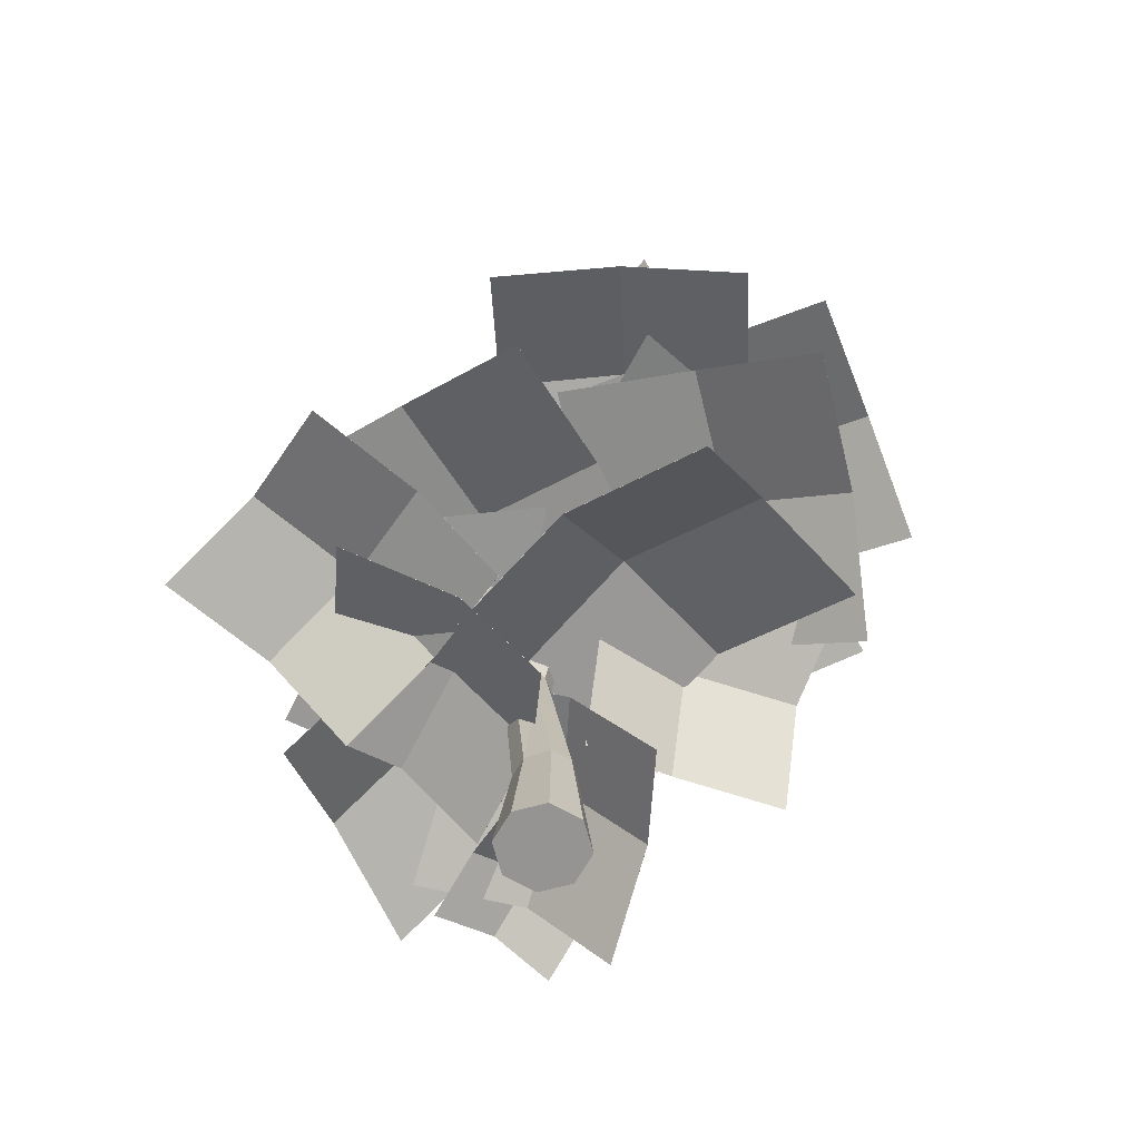
<metadata>
{"format":"obj","ext":"obj","renderer":"f3d","projection":"perspective","resolution":1024,"background":"white","views":[{"elev":-67.1,"azim":-142.4,"up":"+Y"}]}
</metadata>
<code>
o TreeNoLeaf_02_Circle.004
v 1.315 -26.02 -1.561
v -0.3376 -26.02 -0.8761
v -1.022 -26.02 0.7767
v -0.3376 -26.02 2.429
v 1.315 -26.02 3.114
v 2.968 -26.02 2.429
v 3.653 -26.02 0.7767
v 2.968 -26.02 -0.8761
v 1.073 -2.076 -0.4447
v 0.4934 -2.716 -0.08696
v 0.2533 -2.981 0.7767
v 0.4934 -2.716 1.64
v 1.073 -2.076 1.998
v 1.653 -1.436 1.64
v 1.893 -1.17 0.7767
v 1.653 -1.436 -0.08696
v -0.5478 -0.4651 -0.1671
v -0.7847 -1.05 0.1094
v -0.8829 -1.293 0.7767
v -0.7847 -1.05 1.444
v -0.5478 -0.4651 1.72
v -0.3109 0.1203 1.444
v -0.2128 0.3628 0.7767
v -0.3109 0.1203 0.1094
v 3.029 -12.58 1.757
v 2.049 -12.58 2.162
v 1.069 -12.58 1.757
v 0.6633 -12.58 0.7767
v 1.069 -12.58 -0.2032
v 2.049 -12.58 -0.6091
v 3.029 -12.58 -0.2032
v 3.435 -12.58 0.7767
v -2.609 1.131 0.1234
v -2.98 0.864 0.3148
v -3.134 0.7534 0.7767
v -2.98 0.864 1.239
v -2.609 1.131 1.43
v -2.237 1.398 1.239
v -2.084 1.509 0.7767
v -2.237 1.398 0.3148
v -4.329 6.681 0.47
v -4.535 6.622 0.5598
v -4.621 6.598 0.7767
v -4.535 6.622 0.9936
v -4.329 6.681 1.083
v -4.123 6.741 0.9936
v -4.037 6.765 0.7767
v -4.123 6.741 0.5598
v -5.253 10.25 0.7256
v -5.287 10.24 0.7405
v -5.301 10.24 0.7767
v -5.287 10.24 0.8129
v -5.253 10.25 0.8278
v -5.218 10.26 0.8129
v -5.204 10.26 0.7767
v -5.218 10.26 0.7405
v 1.428 -19.3 2.237
v -0.3564 -19.3 0.7767
v 1.428 -19.3 -0.6835
v 2.46 -19.3 -0.2558
v 2.46 -19.3 1.809
v 0.07125 -19.3 1.809
v 0.07125 -19.3 -0.2558
v 2.888 -19.3 0.7767
v 3.326 -6.963 1.74
v 1.722 -7.692 1.74
v 1.722 -7.692 -0.187
v 3.658 -6.812 0.7767
v 2.524 -7.328 2.14
v 1.39 -7.844 0.7767
v 2.524 -7.328 -0.5862
v 3.326 -6.963 -0.187
v -1.34 -7.36 -3.576
v 2.764 -2.963 10.43
v 12.82 -13.22 -5.885
v 16.92 -8.819 8.125
v -1.339 -7.353 -3.579
v 2.765 -2.956 10.43
v 12.82 -13.21 -5.887
v 16.92 -8.812 8.122
v 1.037 -2.954 2.641
v 15.19 -8.811 0.3322
v 1.038 -2.947 2.638
v 15.19 -8.804 0.3297
v 6.022 -8.36 -5.419
v 10.13 -3.963 8.591
v 6.023 -8.352 -5.421
v 10.13 -3.956 8.588
v 8.4 -3.947 0.7956
v 8.399 -3.954 0.7981
v -10.12 6.445 4.57
v 1.186 7.206 -3.563
v -18.26 4.749 -6.902
v -6.956 5.51 -15.04
v -10.12 6.452 4.57
v 1.186 7.213 -3.563
v -18.26 4.756 -6.902
v -6.956 5.517 -15.03
v -4.487 8.982 0.6742
v -12.63 7.286 -10.8
v -4.487 8.989 0.6748
v -12.63 7.293 -10.8
v -14.21 7.481 -1.017
v -2.904 8.243 -9.15
v -14.21 7.488 -1.016
v -2.904 8.25 -9.149
v -8.577 10.03 -4.912
v -8.577 10.02 -4.912
v -3.182 5.355 7.186
v -6.886 9.178 -5.702
v -16.77 2.865 10.35
v -20.47 6.688 -2.537
v -3.181 5.361 7.188
v -6.885 9.185 -5.7
v -16.77 2.872 10.35
v -20.47 6.695 -2.535
v -4.881 9.347 1.315
v -18.47 6.858 4.481
v -4.881 9.354 1.317
v -18.47 6.864 4.483
v -9.841 5.928 9.27
v -13.54 9.752 -3.618
v -9.84 5.935 9.272
v -13.54 9.758 -3.617
v -11.54 9.927 3.401
v -11.54 9.921 3.399
v -4.261 6.445 -5.837
v -4.606 7.206 8.082
v 9.8 4.749 -5.396
v 9.455 5.51 8.524
v -4.261 6.452 -5.837
v -4.606 7.213 8.082
v 9.799 4.756 -5.396
v 9.454 5.517 8.523
v -4.556 8.982 1.002
v 9.504 7.286 1.443
v -4.556 8.989 1.001
v 9.504 7.293 1.443
v 2.662 7.481 -5.722
v 2.317 8.243 8.197
v 2.662 7.488 -5.722
v 2.317 8.25 8.197
v 2.366 10.03 1.116
v 2.367 10.02 1.117
v 1.548 5.548 -0.1573
v -11.9 8.478 2.098
v 3.439 3.526 13.74
v -10.01 6.457 15.99
v 1.55 5.554 -0.1578
v -11.9 8.485 2.098
v 3.44 3.533 13.74
v -10 6.463 15.99
v -4.737 9.127 0.827
v -2.847 7.106 14.72
v -4.736 9.134 0.8266
v -2.846 7.113 14.72
v 2.875 6.384 6.666
v -10.57 9.315 8.921
v 2.877 6.391 6.665
v -10.57 9.322 8.921
v -3.409 9.971 7.649
v -3.411 9.964 7.65
v 6.72 -10.67 4.498
v 4.291 -10.98 11.19
v 13.52 -11.21 6.94
v 11.09 -11.52 13.63
v 6.72 -10.67 4.498
v 4.291 -10.98 11.19
v 13.52 -11.2 6.94
v 11.09 -11.51 13.63
v 5.381 -9.727 7.851
v 12.18 -10.26 10.29
v 5.381 -9.724 7.851
v 12.18 -10.26 10.29
v 10.01 -9.98 5.724
v 7.581 -10.29 12.42
v 10.01 -9.976 5.724
v 7.581 -10.28 12.42
v 8.671 -9.031 9.076
v 8.671 -9.035 9.076
v 4.949 -8.424 -2.481
v -2.406 -14.01 5.065
v 13.97 -9.449 5.549
v 6.612 -15.03 13.1
v 4.947 -8.419 -2.479
v -2.408 -14 5.067
v 13.96 -9.444 5.551
v 6.609 -15.03 13.1
v 0.5595 -9.586 1.804
v 9.577 -10.61 9.834
v 0.5572 -9.581 1.806
v 9.575 -10.61 9.836
v 8.836 -7.513 1.981
v 1.481 -13.1 9.528
v 8.833 -7.507 1.983
v 1.479 -13.09 9.529
v 4.444 -8.67 6.268
v 4.446 -8.675 6.267
v 1.351 -10.45 4.112
v -6.757 -4.475 -1.239
v -4.303 -9.137 14.14
v -12.41 -3.166 8.789
v 1.355 -10.44 4.112
v -6.753 -4.471 -1.239
v -4.299 -9.133 14.14
v -12.41 -3.161 8.789
v -1.668 -6.026 1.469
v -7.322 -4.717 11.5
v -1.664 -6.021 1.469
v -7.319 -4.712 11.5
v -0.5714 -8.538 9.155
v -8.68 -2.567 3.804
v -0.5681 -8.533 9.155
v -8.676 -2.562 3.804
v -3.587 -4.113 6.513
v -3.591 -4.117 6.513
v -1.776 -13.35 -6.945
v 9.875 -13.66 -4.417
v 0.794 -10.41 -18.42
v 12.44 -10.73 -15.89
v -1.776 -13.34 -6.942
v 9.875 -13.66 -4.415
v 0.7936 -10.41 -18.42
v 12.44 -10.72 -15.89
v 3.933 -11.82 -4.929
v 6.502 -8.884 -16.4
v 3.932 -11.81 -4.926
v 6.502 -8.878 -16.4
v -0.5929 -10.4 -12.02
v 11.06 -10.72 -9.497
v -0.5932 -10.4 -12.02
v 11.06 -10.72 -9.494
v 5.115 -8.872 -10.01
v 5.115 -8.877 -10.01
v 1.706 -5.911 7.664
v 1.724 -12.81 -5.93
v -13.79 -5.888 7.632
v -13.77 -12.79 -5.962
v 1.708 -5.905 7.661
v 1.725 -12.81 -5.933
v -13.78 -5.881 7.629
v -13.77 -12.78 -5.966
v 2.14 -7.287 -0.186
v -13.35 -7.264 -0.2181
v 2.142 -7.28 -0.1894
v -13.35 -7.257 -0.2215
v -5.668 -4.086 6.728
v -5.651 -10.99 -6.866
v -5.667 -4.079 6.725
v -5.649 -10.98 -6.87
v -5.233 -5.455 -1.126
v -5.234 -5.462 -1.122
v -1.463 -17.53 -3.051
v 7.878 -14.34 3.645
v 3.768 -12.48 -12.75
v 13.11 -9.295 -6.052
v -1.466 -17.52 -3.049
v 7.874 -14.34 3.647
v 3.764 -12.48 -12.75
v 13.1 -9.29 -6.049
v 2.251 -14.49 0.9439
v 7.481 -9.442 -8.753
v 2.247 -14.48 0.946
v 7.478 -9.437 -8.751
v 0.3164 -13.74 -7.334
v 9.657 -10.55 -0.638
v 0.3133 -13.74 -7.332
v 9.653 -10.55 -0.636
v 4.026 -10.7 -3.337
v 4.03 -10.7 -3.339
v -2.469 0.2512 -4.264
v 2.869 -3.312 4.599
v 6.585 -1.58 -10.45
v 11.92 -5.143 -1.591
v -2.468 0.2564 -4.263
v 2.87 -3.307 4.6
v 6.586 -1.575 -10.45
v 11.92 -5.138 -1.589
v 0.4805 0.07536 0.6437
v 9.535 -1.756 -5.546
v 0.4814 0.08053 0.6452
v 9.536 -1.751 -5.544
v 2.303 0.7384 -6.943
v 7.641 -2.825 1.92
v 2.304 0.7436 -6.941
v 7.642 -2.819 1.922
v 5.254 0.5677 -2.033
v 5.253 0.5625 -2.035
v -5.385 -3.198 2.304
v 9.716 -2.504 0.3206
v -7.435 -2.411 -13.03
v 7.666 -1.718 -15.02
v -5.385 -3.19 2.306
v 9.716 -2.497 0.3224
v -7.435 -2.404 -13.03
v 7.666 -1.71 -15.01
v 2.132 -0.5491 1.859
v 0.08166 0.2371 -13.48
v 2.132 -0.5417 1.861
v 0.08155 0.2445 -13.48
v -6.439 -0.7934 -4.886
v 8.661 -0.0997 -6.87
v -6.44 -0.786 -4.885
v 8.661 -0.09228 -6.868
v 1.077 1.863 -5.33
v 1.077 1.855 -5.331
v 0.5627 -0.7715 4.811
v -6.219 3.625 -8.116
v -12.86 -6.628 9.862
v -19.64 -2.231 -3.066
v 0.5621 -0.7644 4.814
v -6.22 3.633 -8.114
v -12.86 -6.621 9.864
v -19.64 -2.224 -3.063
v -2.992 3.634 -0.816
v -16.42 -2.223 4.234
v -2.992 3.641 -0.8133
v -16.42 -2.215 4.237
v -6.292 -1.771 8.067
v -13.07 2.626 -4.86
v -6.293 -1.764 8.07
v -13.07 2.633 -4.858
v -9.847 2.641 2.443
v -9.847 2.634 2.44
v -5.153 3.206 3.07
v -3.008 8.031 -3.865
v -13.56 2.953 0.2927
v -11.41 7.778 -6.642
v -5.153 3.21 3.072
v -3.008 8.035 -3.862
v -13.56 2.956 0.2952
v -11.41 7.781 -6.639
v -4.114 6.733 0.3679
v -12.52 6.48 -2.409
v -4.114 6.737 0.3703
v -12.52 6.484 -2.407
v -9.386 4.054 2.35
v -7.24 8.879 -4.585
v -9.386 4.057 2.352
v -7.24 8.882 -4.582
v -8.347 7.584 -0.3496
v -8.347 7.581 -0.352
v -8.381 7.482 -0.7163
v 0.6387 5.01 0.4028
v -5.889 13.34 -7.863
v 3.131 10.87 -6.744
v -8.381 7.485 -0.7126
v 0.639 5.013 0.4064
v -5.888 13.34 -7.859
v 3.132 10.87 -6.74
v -3.762 7.16 0.9784
v -1.269 13.02 -6.168
v -3.761 7.163 0.9821
v -1.269 13.02 -6.165
v -7.039 11.21 -3.298
v 1.981 8.738 -2.179
v -7.039 11.21 -3.294
v 1.981 8.741 -2.175
v -2.419 10.89 -1.599
v -2.419 10.89 -1.603
v 7.163 8.972 -1.267
v 12.2 9.697 -2.636
v 6.057 14.03 -2.659
v 11.1 14.75 -4.027
v 7.163 8.972 -1.265
v 12.2 9.697 -2.633
v 6.058 14.03 -2.656
v 11.1 14.75 -4.024
v 9.881 9.441 -1.165
v 8.776 14.49 -2.556
v 9.881 9.441 -1.162
v 8.776 14.49 -2.554
v 6.783 11.59 -1.276
v 11.82 12.32 -2.644
v 6.784 11.59 -1.273
v 11.82 12.32 -2.641
v 9.502 12.06 -1.171
v 9.501 12.06 -1.173
v 3.572 5.81 0.5766
v 9.77 3.68 -1.184
v 5.275 12.25 -1.214
v 11.47 10.12 -2.975
v 3.573 5.81 0.5798
v 9.771 3.68 -1.181
v 5.276 12.25 -1.211
v 11.47 10.12 -2.972
v 6.96 4.75 0.7085
v 8.663 11.19 -1.082
v 6.961 4.75 0.7118
v 8.664 11.19 -1.079
v 4.676 9.032 0.5658
v 10.87 6.903 -1.195
v 4.677 9.032 0.5691
v 10.88 6.903 -1.192
v 8.066 7.973 0.7011
v 8.065 7.973 0.6978
v -3.553 0.4036 1.36
v 6.066 -4.672 -1.562
v 0.8843 10.52 -1.612
v 10.5 5.448 -4.534
v -3.551 0.4033 1.365
v 6.067 -4.672 -1.557
v 0.8858 10.52 -1.607
v 10.5 5.448 -4.529
v 1.732 -2.2 1.579
v 6.169 7.92 -1.393
v 1.734 -2.2 1.584
v 6.171 7.92 -1.388
v -0.9185 5.406 1.342
v 8.7 0.3308 -1.58
v -0.917 5.406 1.347
v 8.701 0.3306 -1.575
v 4.368 2.802 1.566
v 4.366 2.803 1.561
v -5.756 5.933 0.9144
v 0.2348 0.02059 -1.347
v -0.2042 12.44 -1.386
v 5.787 6.526 -3.648
v -5.755 5.933 0.9186
v 0.2359 0.02009 -1.343
v -0.2031 12.44 -1.382
v 5.788 6.526 -3.644
v -2.423 2.822 1.084
v 3.129 9.328 -1.216
v -2.422 2.821 1.088
v 3.13 9.327 -1.212
v -2.685 9.051 0.9006
v 3.306 3.138 -1.361
v -2.684 9.05 0.9048
v 3.307 3.137 -1.357
v 0.6493 5.939 1.074
v 0.6482 5.939 1.07
v -11.74 9.021 -0.7073
v 2.206 9.021 -0.7073
v -11.74 21.83 -6.77
v 2.206 21.83 -6.77
v -11.74 9.023 -0.7005
v 2.206 9.023 -0.7005
v -11.74 21.83 -6.763
v 2.206 21.83 -6.763
v -4.766 9.585 1.382
v -4.766 22.39 -4.681
v -4.766 9.587 1.389
v -4.766 22.39 -4.674
v -11.74 15.92 -1.913
v 2.206 15.92 -1.913
v -11.74 15.92 -1.906
v 2.206 15.92 -1.906
v -4.766 16.48 0.1826
v -4.766 16.48 0.1758
f 1 7 5
f 16 17 24
f 65 13 69
f 66 11 70
f 71 10 9
f 72 9 16
f 68 14 65
f 69 12 66
f 67 11 10
f 68 16 15
f 19 36 35
f 15 22 14
f 13 20 12
f 10 19 18
f 15 24 23
f 14 21 13
f 12 19 11
f 9 18 17
f 64 31 32
f 63 28 29
f 57 27 62
f 64 25 61
f 60 30 31
f 59 29 30
f 62 28 58
f 61 26 57
f 37 44 36
f 18 33 17
f 17 40 24
f 23 38 22
f 20 37 36
f 19 34 18
f 23 40 39
f 21 38 37
f 48 49 56
f 34 43 42
f 39 48 47
f 38 45 37
f 36 43 35
f 33 42 41
f 40 41 48
f 39 46 38
f 55 56 50
f 47 54 46
f 45 52 44
f 42 51 50
f 47 56 55
f 46 53 45
f 44 51 43
f 41 50 49
f 6 57 5
f 3 62 58
f 2 59 1
f 8 59 60
f 7 61 6
f 4 57 62
f 3 63 2
f 7 60 64
f 32 72 68
f 29 70 67
f 26 66 27
f 32 65 25
f 31 71 72
f 30 67 71
f 27 70 28
f 25 69 26
f 3 2 1
f 1 8 7
f 7 6 5
f 5 4 3
f 3 1 5
f 16 9 17
f 65 14 13
f 66 12 11
f 71 67 10
f 72 71 9
f 68 15 14
f 69 13 12
f 67 70 11
f 68 72 16
f 19 20 36
f 15 23 22
f 13 21 20
f 10 11 19
f 15 16 24
f 14 22 21
f 12 20 19
f 9 10 18
f 64 60 31
f 63 58 28
f 57 26 27
f 64 32 25
f 60 59 30
f 59 63 29
f 62 27 28
f 61 25 26
f 37 45 44
f 18 34 33
f 17 33 40
f 23 39 38
f 20 21 37
f 19 35 34
f 23 24 40
f 21 22 38
f 48 41 49
f 34 35 43
f 39 40 48
f 38 46 45
f 36 44 43
f 33 34 42
f 40 33 41
f 39 47 46
f 49 50 56
f 50 51 55
f 51 52 54
f 52 53 54
f 54 55 51
f 47 55 54
f 45 53 52
f 42 43 51
f 47 48 56
f 46 54 53
f 44 52 51
f 41 42 50
f 6 61 57
f 3 4 62
f 2 63 59
f 8 1 59
f 7 64 61
f 4 5 57
f 3 58 63
f 7 8 60
f 32 31 72
f 29 28 70
f 26 69 66
f 32 68 65
f 31 30 71
f 30 29 67
f 27 66 70
f 25 65 69
f 82 86 90
f 88 84 89
f 82 79 84
f 81 78 83
f 86 80 88
f 85 77 87
f 81 77 73
f 82 80 76
f 87 84 79
f 85 82 90
f 85 81 73
f 83 87 77
f 85 79 75
f 86 78 74
f 83 88 89
f 81 86 74
f 100 104 108
f 106 102 107
f 100 97 102
f 99 96 101
f 104 98 106
f 103 95 105
f 99 95 91
f 100 98 94
f 105 102 97
f 103 100 108
f 103 99 91
f 101 105 95
f 103 97 93
f 104 96 92
f 101 106 107
f 99 104 92
f 118 122 126
f 124 120 125
f 118 115 120
f 117 114 119
f 122 116 124
f 121 113 123
f 117 113 109
f 118 116 112
f 123 120 115
f 121 118 126
f 121 117 109
f 119 123 113
f 121 115 111
f 122 114 110
f 119 124 125
f 117 122 110
f 136 140 144
f 142 138 143
f 136 133 138
f 135 132 137
f 140 134 142
f 139 131 141
f 135 131 127
f 136 134 130
f 141 138 133
f 139 136 144
f 139 135 127
f 137 141 131
f 139 133 129
f 140 132 128
f 137 142 143
f 135 140 128
f 154 158 162
f 160 156 161
f 154 151 156
f 153 150 155
f 158 152 160
f 157 149 159
f 153 149 145
f 154 152 148
f 159 156 151
f 157 154 162
f 157 153 145
f 155 159 149
f 157 151 147
f 158 150 146
f 155 160 161
f 153 158 146
f 172 176 180
f 178 174 179
f 172 169 174
f 171 168 173
f 176 170 178
f 175 167 177
f 171 167 163
f 172 170 166
f 177 174 169
f 175 172 180
f 175 171 163
f 173 177 167
f 175 169 165
f 176 168 164
f 173 178 179
f 171 176 164
f 190 194 198
f 196 192 197
f 190 187 192
f 189 186 191
f 194 188 196
f 193 185 195
f 189 185 181
f 190 188 184
f 195 192 187
f 193 190 198
f 193 189 181
f 191 195 185
f 193 187 183
f 194 186 182
f 191 196 197
f 189 194 182
f 208 212 216
f 214 210 215
f 208 205 210
f 207 204 209
f 212 206 214
f 211 203 213
f 207 203 199
f 208 206 202
f 213 210 205
f 211 208 216
f 211 207 199
f 209 213 203
f 211 205 201
f 212 204 200
f 209 214 215
f 207 212 200
f 226 230 234
f 232 228 233
f 226 223 228
f 225 222 227
f 230 224 232
f 229 221 231
f 225 221 217
f 226 224 220
f 231 228 223
f 229 226 234
f 229 225 217
f 227 231 221
f 229 223 219
f 230 222 218
f 227 232 233
f 225 230 218
f 244 248 252
f 250 246 251
f 244 241 246
f 243 240 245
f 248 242 250
f 247 239 249
f 243 239 235
f 244 242 238
f 249 246 241
f 247 244 252
f 247 243 235
f 245 249 239
f 247 241 237
f 248 240 236
f 245 250 251
f 243 248 236
f 262 266 270
f 268 264 269
f 262 259 264
f 261 258 263
f 266 260 268
f 265 257 267
f 261 257 253
f 262 260 256
f 267 264 259
f 265 262 270
f 265 261 253
f 263 267 257
f 265 259 255
f 266 258 254
f 263 268 269
f 261 266 254
f 280 284 288
f 286 282 287
f 280 277 282
f 279 276 281
f 284 278 286
f 283 275 285
f 279 275 271
f 280 278 274
f 285 282 277
f 283 280 288
f 283 279 271
f 281 285 275
f 283 277 273
f 284 276 272
f 281 286 287
f 279 284 272
f 298 302 306
f 304 300 305
f 298 295 300
f 297 294 299
f 302 296 304
f 301 293 303
f 297 293 289
f 298 296 292
f 303 300 295
f 301 298 306
f 301 297 289
f 299 303 293
f 301 295 291
f 302 294 290
f 299 304 305
f 297 302 290
f 316 320 324
f 322 318 323
f 316 313 318
f 315 312 317
f 320 314 322
f 319 311 321
f 315 311 307
f 316 314 310
f 321 318 313
f 319 316 324
f 319 315 307
f 317 321 311
f 319 313 309
f 320 312 308
f 317 322 323
f 315 320 308
f 334 338 342
f 340 336 341
f 334 331 336
f 333 330 335
f 338 332 340
f 337 329 339
f 333 329 325
f 334 332 328
f 339 336 331
f 337 334 342
f 337 333 325
f 335 339 329
f 337 331 327
f 338 330 326
f 335 340 341
f 333 338 326
f 352 356 360
f 358 354 359
f 352 349 354
f 351 348 353
f 356 350 358
f 355 347 357
f 351 347 343
f 352 350 346
f 357 354 349
f 355 352 360
f 355 351 343
f 353 357 347
f 355 349 345
f 356 348 344
f 353 358 359
f 351 356 344
f 370 374 378
f 376 372 377
f 370 367 372
f 369 366 371
f 374 368 376
f 373 365 375
f 369 365 361
f 370 368 364
f 375 372 367
f 373 370 378
f 373 369 361
f 371 375 365
f 373 367 363
f 374 366 362
f 371 376 377
f 369 374 362
f 388 392 396
f 394 390 395
f 388 385 390
f 387 384 389
f 392 386 394
f 391 383 393
f 387 383 379
f 388 386 382
f 393 390 385
f 391 388 396
f 391 387 379
f 389 393 383
f 391 385 381
f 392 384 380
f 389 394 395
f 387 392 380
f 406 410 414
f 412 408 413
f 406 403 408
f 405 402 407
f 410 404 412
f 409 401 411
f 405 401 397
f 406 404 400
f 411 408 403
f 409 406 414
f 409 405 397
f 407 411 401
f 409 403 399
f 410 402 398
f 407 412 413
f 405 410 398
f 424 428 432
f 430 426 431
f 424 421 426
f 423 420 425
f 428 422 430
f 427 419 429
f 423 419 415
f 424 422 418
f 429 426 421
f 427 424 432
f 427 423 415
f 425 429 419
f 427 421 417
f 428 420 416
f 425 430 431
f 423 428 416
f 442 446 450
f 448 444 449
f 442 439 444
f 441 438 443
f 446 440 448
f 445 437 447
f 441 437 433
f 442 440 436
f 447 444 439
f 445 442 450
f 445 441 433
f 443 447 437
f 445 439 435
f 446 438 434
f 443 448 449
f 441 446 434
f 82 76 86
f 88 80 84
f 82 75 79
f 81 74 78
f 86 76 80
f 85 73 77
f 81 83 77
f 82 84 80
f 87 89 84
f 85 75 82
f 85 90 81
f 83 89 87
f 85 87 79
f 86 88 78
f 83 78 88
f 81 90 86
f 100 94 104
f 106 98 102
f 100 93 97
f 99 92 96
f 104 94 98
f 103 91 95
f 99 101 95
f 100 102 98
f 105 107 102
f 103 93 100
f 103 108 99
f 101 107 105
f 103 105 97
f 104 106 96
f 101 96 106
f 99 108 104
f 118 112 122
f 124 116 120
f 118 111 115
f 117 110 114
f 122 112 116
f 121 109 113
f 117 119 113
f 118 120 116
f 123 125 120
f 121 111 118
f 121 126 117
f 119 125 123
f 121 123 115
f 122 124 114
f 119 114 124
f 117 126 122
f 136 130 140
f 142 134 138
f 136 129 133
f 135 128 132
f 140 130 134
f 139 127 131
f 135 137 131
f 136 138 134
f 141 143 138
f 139 129 136
f 139 144 135
f 137 143 141
f 139 141 133
f 140 142 132
f 137 132 142
f 135 144 140
f 154 148 158
f 160 152 156
f 154 147 151
f 153 146 150
f 158 148 152
f 157 145 149
f 153 155 149
f 154 156 152
f 159 161 156
f 157 147 154
f 157 162 153
f 155 161 159
f 157 159 151
f 158 160 150
f 155 150 160
f 153 162 158
f 172 166 176
f 178 170 174
f 172 165 169
f 171 164 168
f 176 166 170
f 175 163 167
f 171 173 167
f 172 174 170
f 177 179 174
f 175 165 172
f 175 180 171
f 173 179 177
f 175 177 169
f 176 178 168
f 173 168 178
f 171 180 176
f 190 184 194
f 196 188 192
f 190 183 187
f 189 182 186
f 194 184 188
f 193 181 185
f 189 191 185
f 190 192 188
f 195 197 192
f 193 183 190
f 193 198 189
f 191 197 195
f 193 195 187
f 194 196 186
f 191 186 196
f 189 198 194
f 208 202 212
f 214 206 210
f 208 201 205
f 207 200 204
f 212 202 206
f 211 199 203
f 207 209 203
f 208 210 206
f 213 215 210
f 211 201 208
f 211 216 207
f 209 215 213
f 211 213 205
f 212 214 204
f 209 204 214
f 207 216 212
f 226 220 230
f 232 224 228
f 226 219 223
f 225 218 222
f 230 220 224
f 229 217 221
f 225 227 221
f 226 228 224
f 231 233 228
f 229 219 226
f 229 234 225
f 227 233 231
f 229 231 223
f 230 232 222
f 227 222 232
f 225 234 230
f 244 238 248
f 250 242 246
f 244 237 241
f 243 236 240
f 248 238 242
f 247 235 239
f 243 245 239
f 244 246 242
f 249 251 246
f 247 237 244
f 247 252 243
f 245 251 249
f 247 249 241
f 248 250 240
f 245 240 250
f 243 252 248
f 262 256 266
f 268 260 264
f 262 255 259
f 261 254 258
f 266 256 260
f 265 253 257
f 261 263 257
f 262 264 260
f 267 269 264
f 265 255 262
f 265 270 261
f 263 269 267
f 265 267 259
f 266 268 258
f 263 258 268
f 261 270 266
f 280 274 284
f 286 278 282
f 280 273 277
f 279 272 276
f 284 274 278
f 283 271 275
f 279 281 275
f 280 282 278
f 285 287 282
f 283 273 280
f 283 288 279
f 281 287 285
f 283 285 277
f 284 286 276
f 281 276 286
f 279 288 284
f 298 292 302
f 304 296 300
f 298 291 295
f 297 290 294
f 302 292 296
f 301 289 293
f 297 299 293
f 298 300 296
f 303 305 300
f 301 291 298
f 301 306 297
f 299 305 303
f 301 303 295
f 302 304 294
f 299 294 304
f 297 306 302
f 316 310 320
f 322 314 318
f 316 309 313
f 315 308 312
f 320 310 314
f 319 307 311
f 315 317 311
f 316 318 314
f 321 323 318
f 319 309 316
f 319 324 315
f 317 323 321
f 319 321 313
f 320 322 312
f 317 312 322
f 315 324 320
f 334 328 338
f 340 332 336
f 334 327 331
f 333 326 330
f 338 328 332
f 337 325 329
f 333 335 329
f 334 336 332
f 339 341 336
f 337 327 334
f 337 342 333
f 335 341 339
f 337 339 331
f 338 340 330
f 335 330 340
f 333 342 338
f 352 346 356
f 358 350 354
f 352 345 349
f 351 344 348
f 356 346 350
f 355 343 347
f 351 353 347
f 352 354 350
f 357 359 354
f 355 345 352
f 355 360 351
f 353 359 357
f 355 357 349
f 356 358 348
f 353 348 358
f 351 360 356
f 370 364 374
f 376 368 372
f 370 363 367
f 369 362 366
f 374 364 368
f 373 361 365
f 369 371 365
f 370 372 368
f 375 377 372
f 373 363 370
f 373 378 369
f 371 377 375
f 373 375 367
f 374 376 366
f 371 366 376
f 369 378 374
f 388 382 392
f 394 386 390
f 388 381 385
f 387 380 384
f 392 382 386
f 391 379 383
f 387 389 383
f 388 390 386
f 393 395 390
f 391 381 388
f 391 396 387
f 389 395 393
f 391 393 385
f 392 394 384
f 389 384 394
f 387 396 392
f 406 400 410
f 412 404 408
f 406 399 403
f 405 398 402
f 410 400 404
f 409 397 401
f 405 407 401
f 406 408 404
f 411 413 408
f 409 399 406
f 409 414 405
f 407 413 411
f 409 411 403
f 410 412 402
f 407 402 412
f 405 414 410
f 424 418 428
f 430 422 426
f 424 417 421
f 423 416 420
f 428 418 422
f 427 415 419
f 423 425 419
f 424 426 422
f 429 431 426
f 427 417 424
f 427 432 423
f 425 431 429
f 427 429 421
f 428 430 420
f 425 420 430
f 423 432 428
f 442 436 446
f 448 440 444
f 442 435 439
f 441 434 438
f 446 436 440
f 445 433 437
f 441 443 437
f 442 444 440
f 447 449 444
f 445 435 442
f 445 450 441
f 443 449 447
f 445 447 439
f 446 448 438
f 443 438 448
f 441 450 446

</code>
